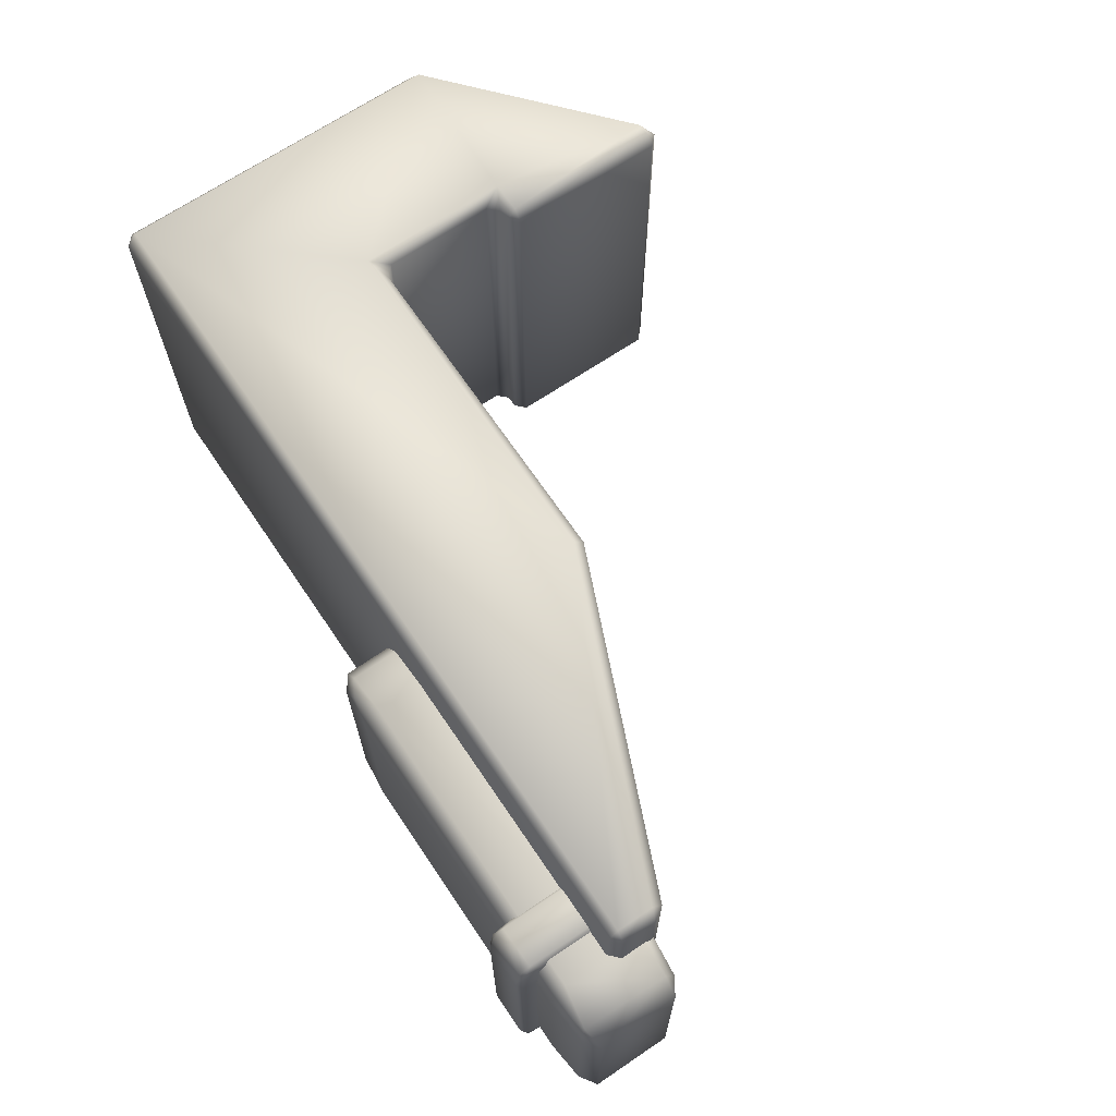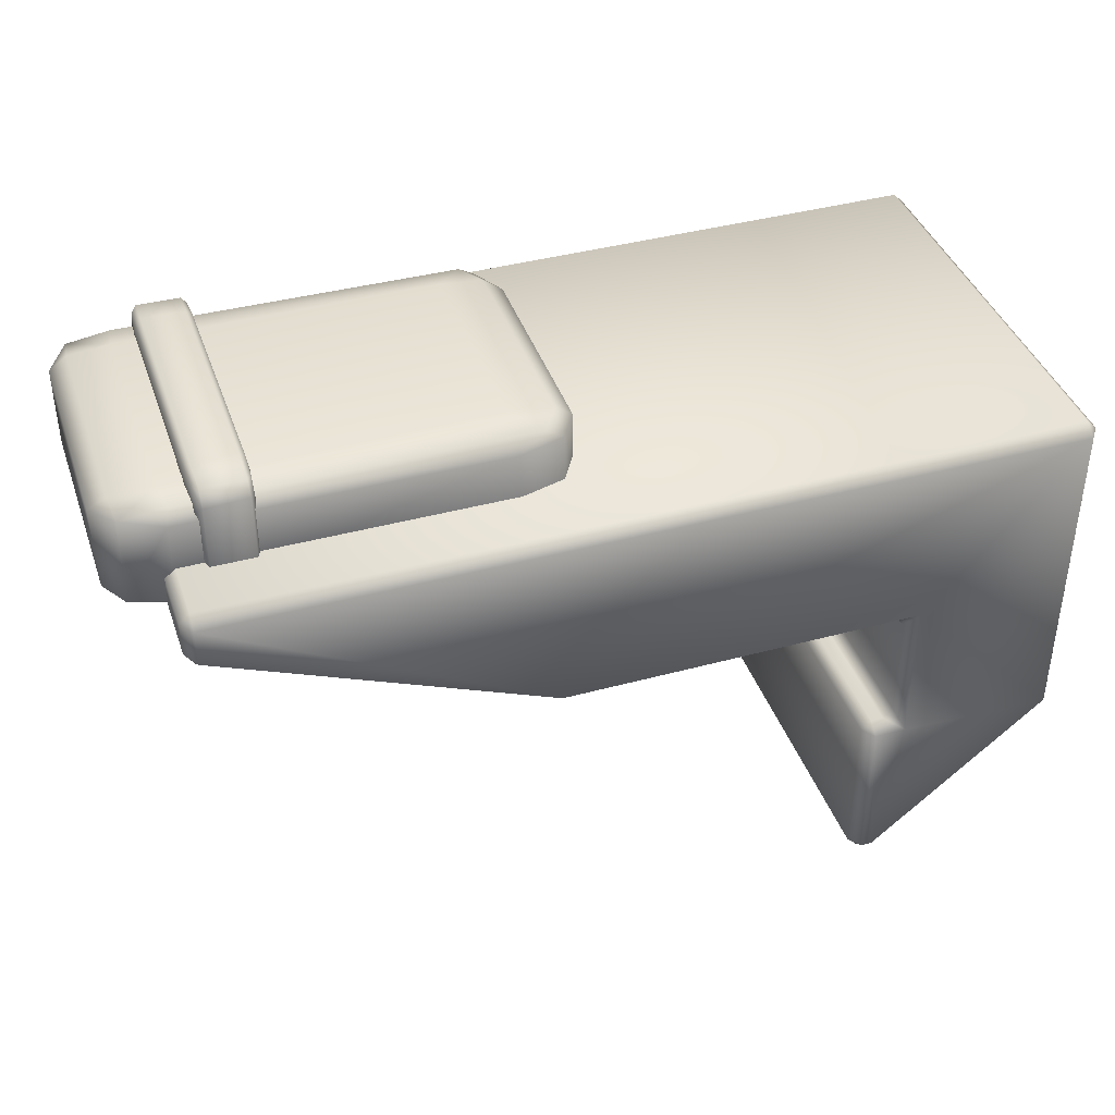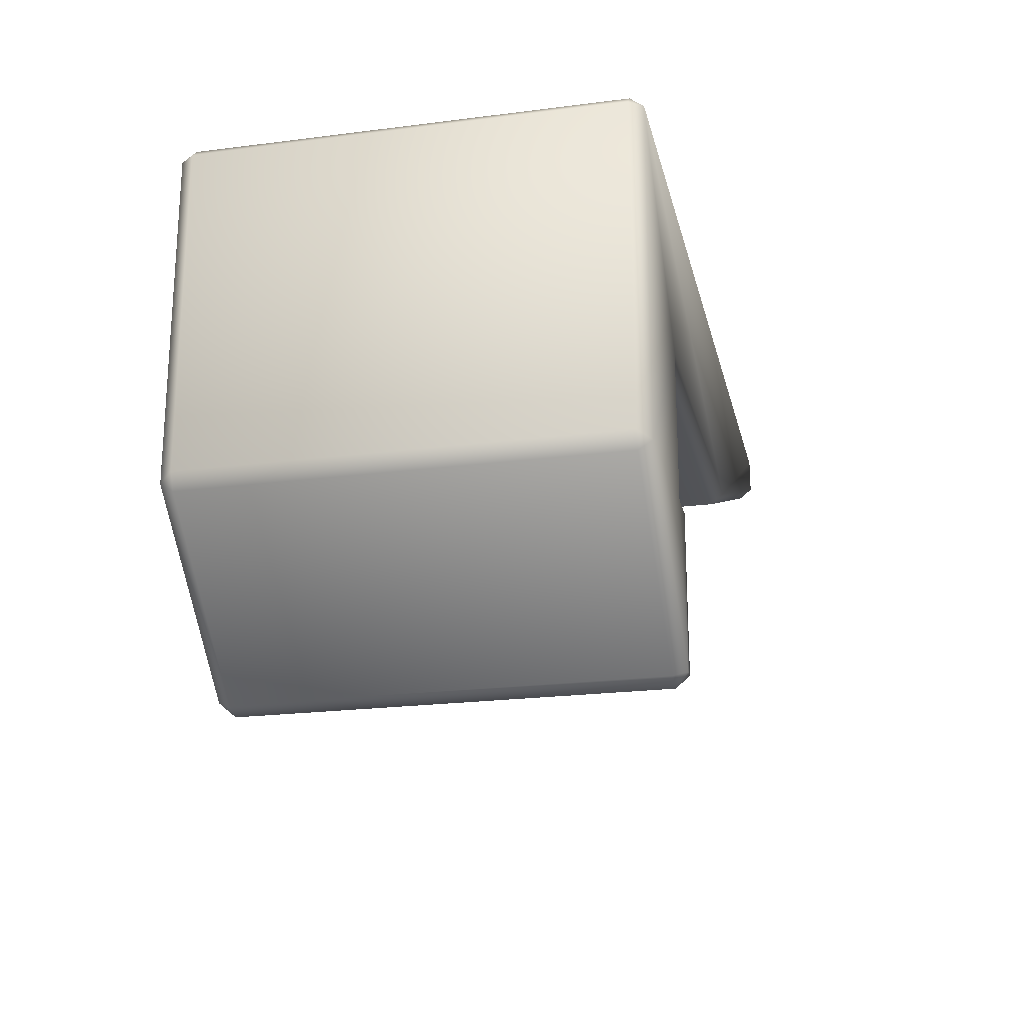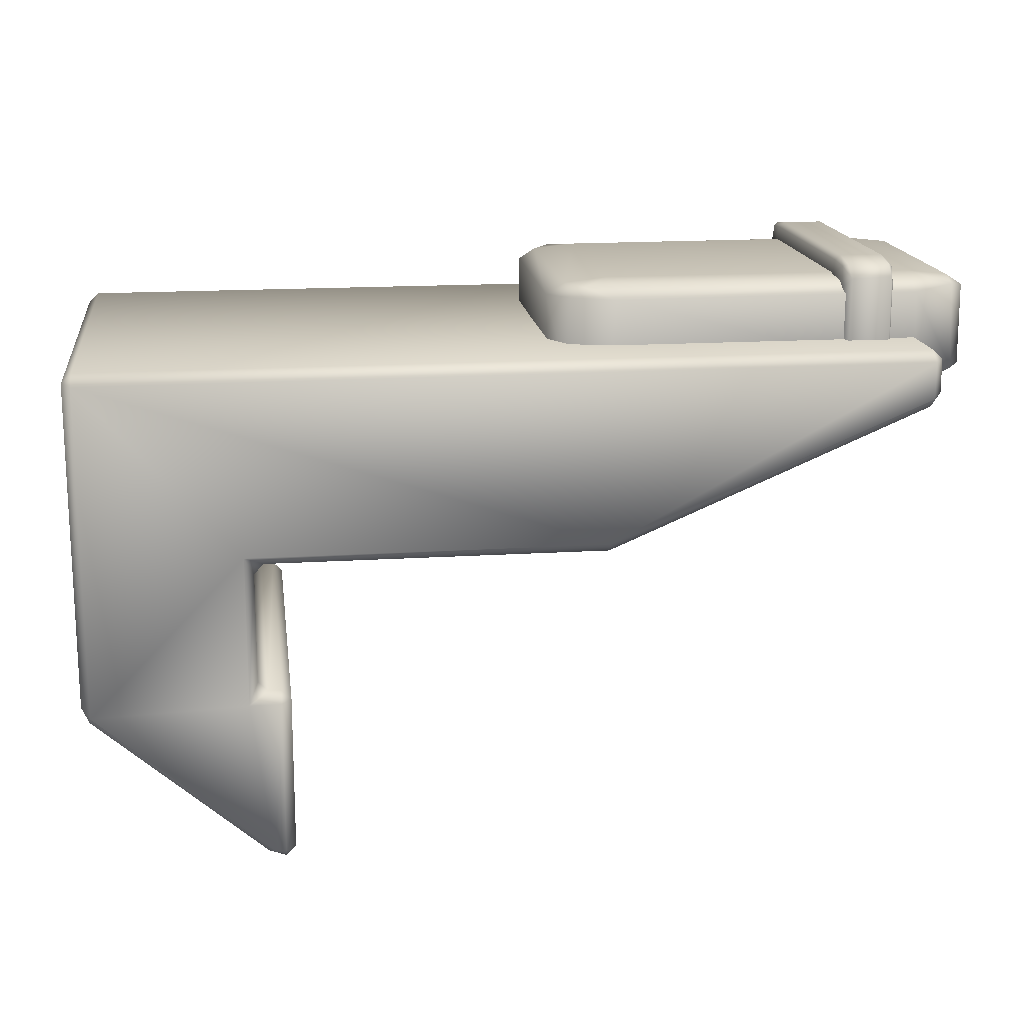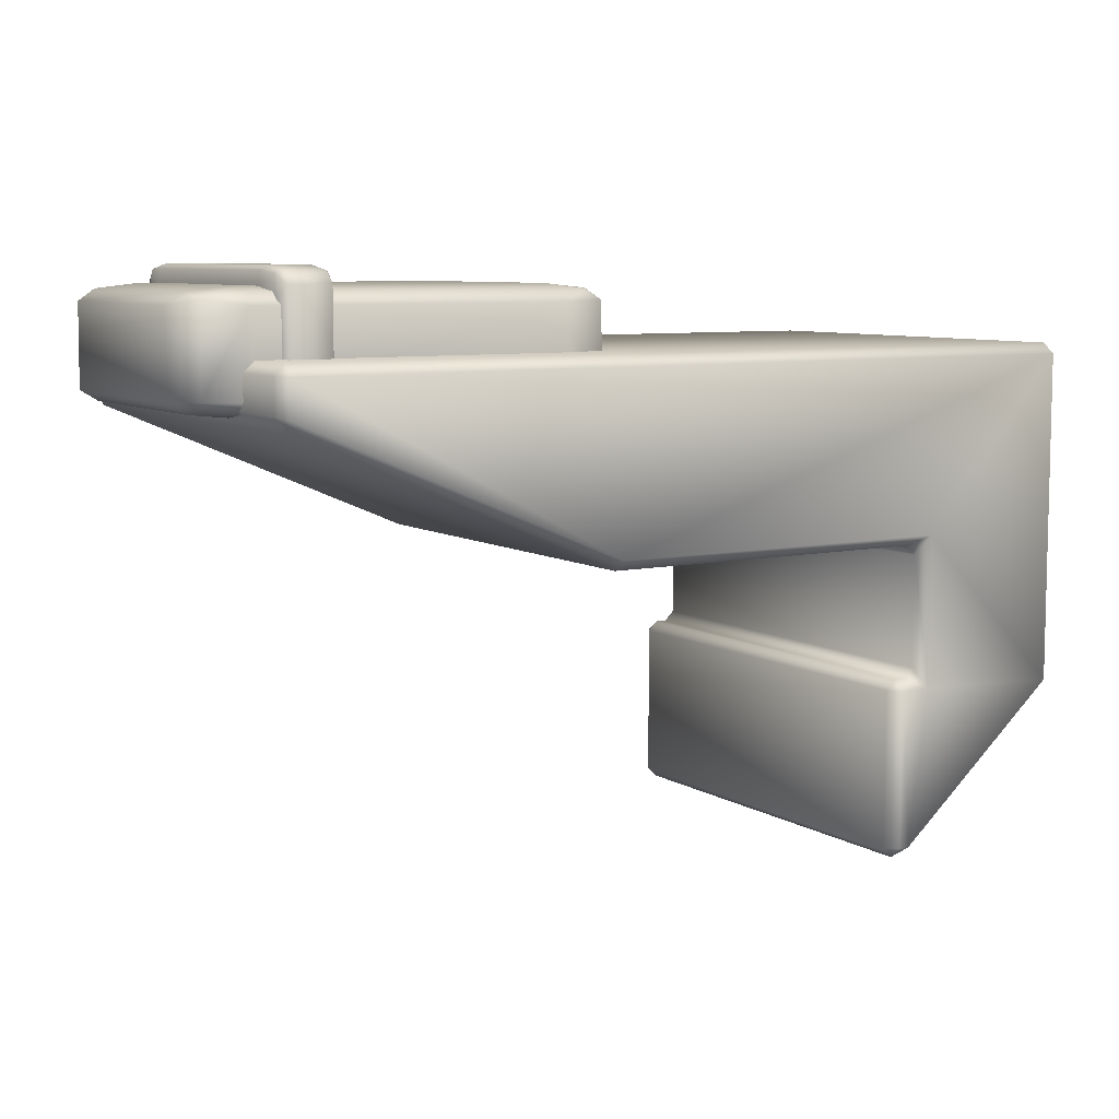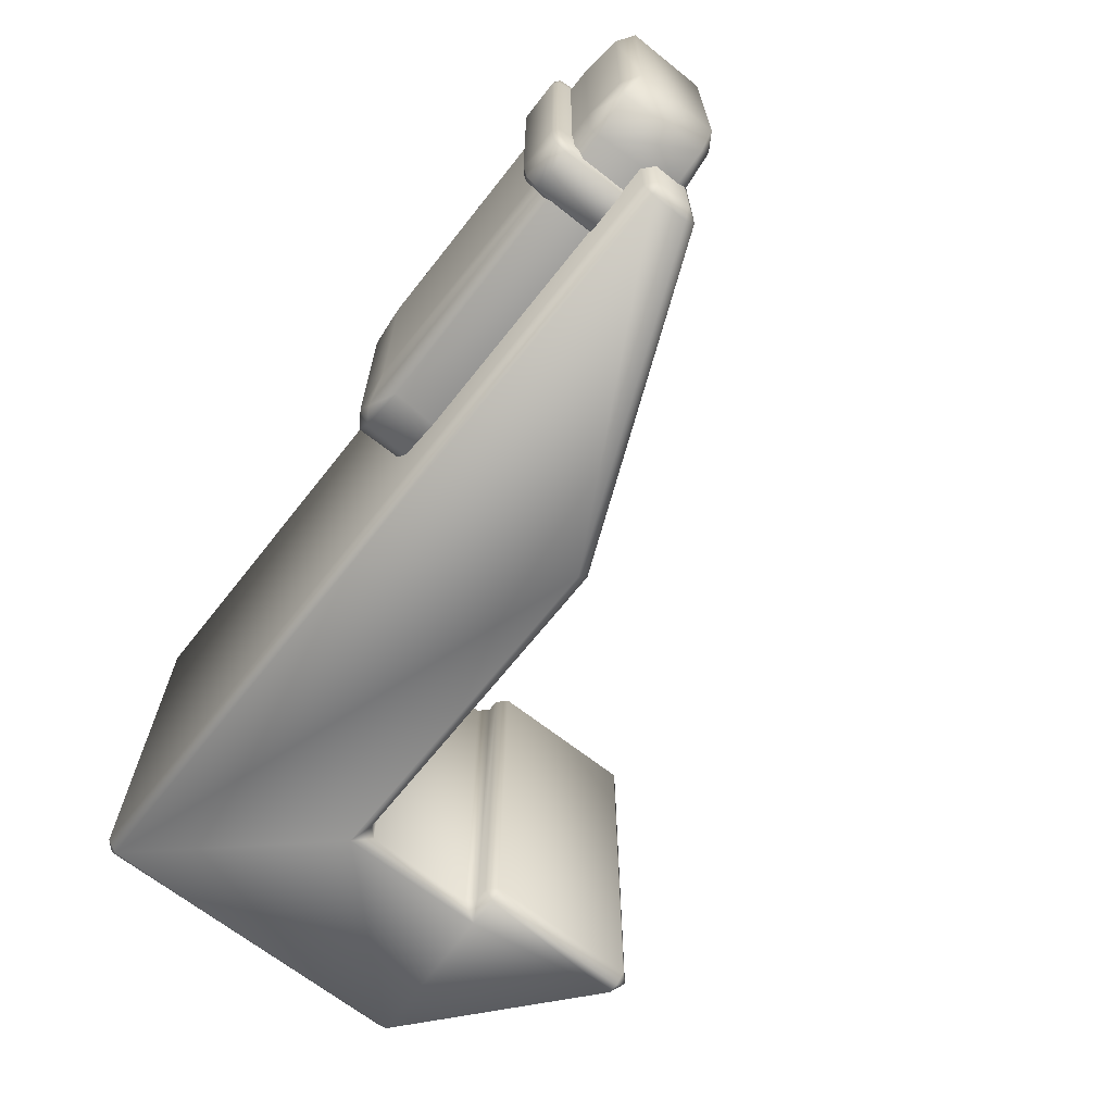
<metadata>
{"format":"obj","ext":"obj","renderer":"f3d","projection":"perspective","resolution":1024,"background":"white","views":[{"elev":68.0,"azim":55.9,"up":"+Y"},{"elev":40.3,"azim":161.5,"up":"+Z"},{"elev":-22.1,"azim":-77.4,"up":"+Z"},{"elev":16.4,"azim":-7.4,"up":"+Z"},{"elev":7.7,"azim":148.4,"up":"+Z"},{"elev":-67.3,"azim":51.7,"up":"+Y"}]}
</metadata>
<code>
g DeckHolder-01
v -0.00316 0.00199 -0.0006802
v -0.00316 -0.00199 -0.0006802
v 8.425e-05 -0.00199 -0.0006802
v 8.425e-05 0.00199 -0.0006802
v 0.003154 -0.00199 0.0006252
v 0.003154 0.00199 0.0006252
v -0.003041 0.00199 -0.003644
v -0.002946 0.00199 -0.00355
v -0.003041 0.002117 -0.003536
v -0.002946 0.00199 -0.002032
v -0.003041 0.002117 -0.002032
v -0.003041 0.00199 -0.001937
v -0.00316 0.00199 -0.001937
v -0.003144 0.002117 -0.003534
v -0.003041 0.00199 -0.003644
v -0.003345 0.002117 -0.002032
v -0.003255 0.00199 -0.001842
v -0.003255 0.00199 -0.0007753
v -0.004814 0.002117 -0.00209
v -0.003345 0.002117 -0.00058
v -0.00316 0.00199 -0.0006802
v 7.664e-05 0.002117 -0.0005802
v 8.425e-05 0.00199 -0.0006802
v 0.003154 0.00199 0.0006252
v -0.004814 0.002117 0.001071
v 0.003147 0.002117 0.0007253
v 0.003242 0.00199 0.0007575
v 0.003147 0.002117 0.001072
v 0.003242 0.00199 0.001077
v 0.003147 0.00199 0.001172
v -0.004808 0.00199 0.001172
v -0.004903 0.00199 -0.00202
v -0.004903 0.00199 0.001077
v -0.004831 0.00199 -0.002177
v -0.003144 0.002117 -0.003534
v -0.003208 0.00199 -0.00358
v -0.003041 0.00199 -0.003644
v -0.003041 -0.00199 -0.003644
v -0.004831 -0.00199 -0.002177
v -0.003208 -0.00199 -0.00358
v -0.003144 -0.002117 -0.003534
v -0.004814 -0.002117 -0.00209
v -0.004903 -0.00199 0.001077
v -0.004903 -0.00199 -0.00202
v -0.004814 -0.002117 0.001071
v -0.004808 -0.00199 0.001172
v 0.003147 -0.00199 0.001172
v 0.003147 0.00199 0.001172
v 0.003242 0.00199 0.001077
v 0.003242 -0.00199 0.001077
v 0.003242 -0.00199 0.0007575
v 0.003242 0.00199 0.0007575
v 0.003154 0.00199 0.0006252
v 0.003154 -0.00199 0.0006252
v 0.003147 -0.002117 0.001072
v 0.003147 -0.00199 0.001172
v 0.003242 -0.00199 0.001077
v 0.003242 -0.00199 0.0007575
v 0.003147 -0.002117 0.0007253
v 0.003154 -0.00199 0.0006252
v 7.663e-05 -0.002117 -0.0005802
v 8.425e-05 -0.00199 -0.0006802
v -0.00316 -0.00199 -0.0006802
v -0.003345 -0.002117 -0.00058
v -0.003255 -0.00199 -0.0007753
v -0.003345 -0.002117 -0.002032
v -0.003255 -0.00199 -0.001842
v -0.00316 -0.00199 -0.001937
v -0.003144 -0.002117 -0.003534
v -0.003041 -0.002117 -0.002032
v -0.003041 -0.00199 -0.001937
v -0.002946 -0.00199 -0.002032
v -0.003041 -0.002117 -0.003536
v -0.003041 -0.00199 -0.003644
v -0.002946 -0.00199 -0.00355
v -0.003041 0.00199 -0.003644
v -0.003041 -0.00199 -0.003644
v -0.002946 -0.00199 -0.00355
v -0.002946 0.00199 -0.00355
v -0.002946 0.00199 -0.002032
v -0.002946 -0.00199 -0.002032
v -0.003041 -0.00199 -0.001937
v -0.003041 0.00199 -0.001937
v -0.00316 -0.00199 -0.001937
v -0.00316 0.00199 -0.001937
v -0.003255 -0.00199 -0.001842
v -0.003255 0.00199 -0.001842
v -0.003255 -0.00199 -0.0007753
v -0.003255 0.00199 -0.0007753
v -0.00316 -0.00199 -0.0006802
v -0.00316 0.00199 -0.0006802
v 0.002426 0.001371 0.001658
v 0.002425 0.001375 0.0009653
v 0.002478 0.001492 0.0009648
v 0.002478 0.001485 0.001785
v 0.002436 0.001315 0.001863
v 0.002405 0.001088 0.001753
v 0.002876 0.001491 0.001772
v 0.002878 0.00149 0.0009568
v 0.002425 0.001066 0.001886
v 0.002406 -0.001089 0.001751
v 0.002929 0.00137 0.001657
v 0.00293 0.001375 0.0009651
v 0.002919 0.001315 0.001863
v 0.00295 0.001081 0.001738
v 0.002871 0.001376 0.001886
v 0.002478 0.001371 0.001885
v 0.002477 0.001067 0.00193
v 0.002426 -0.001079 0.001885
v 0.002876 0.001105 0.001928
v 0.00293 0.001071 0.001886
v 0.002436 -0.001303 0.001863
v 0.002426 -0.001361 0.001664
v 0.002481 -0.001068 0.00193
v 0.002929 -0.001083 0.001885
v 0.002949 -0.001092 0.001713
v 0.002877 -0.001075 0.00193
v 0.002919 -0.001303 0.001863
v 0.002929 -0.001361 0.001659
v 0.002871 -0.001364 0.001886
v 0.002476 -0.001357 0.001885
v 0.002485 -0.001486 0.001769
v 0.002874 -0.001478 0.00178
v 0.002878 -0.001478 0.0009651
v 0.00293 -0.001363 0.0009652
v 0.002477 -0.001478 0.0009565
v 0.002425 -0.001363 0.0009652
v -0.0003784 0.001036 0.0008399
v -0.0003872 -0.000989 0.001602
v -0.0003689 -0.001041 0.0008268
v -0.0002177 -0.0013 0.0008393
v -0.0003752 0.001023 0.001615
v -0.0002175 0.001312 0.0008394
v -0.0002083 0.001308 0.001617
v -0.0002177 0.001017 0.001718
v 0.000221 0.001429 0.001609
v 0.0001783 0.001423 0.0008388
v 0.003174 0.001421 0.0008313
v -4.872e-05 0.001294 0.001711
v -0.0002076 -0.001298 0.001617
v -0.000209 -0.001028 0.001716
v 0.0001954 0.001001 0.001762
v 0.003128 0.001312 0.001718
v 0.003159 0.001422 0.001608
v 0.0002307 -0.001417 0.001606
v 0.0001733 -0.001409 0.0008309
v 0.00318 -0.001409 0.0008392
v -5.79e-05 -0.001278 0.001709
v 0.003567 0.001312 0.0008392
v 0.003209 0.001307 0.0007305
v 0.003543 0.001298 0.001665
v 0.0002005 -0.001018 0.001759
v 0.003126 -0.0013 0.001718
v 0.003146 -0.001409 0.001616
v 0.003165 0.001054 0.001758
v 0.00317 -0.001025 0.00176
v 0.003568 -0.0013 0.0008393
v 0.003168 -0.001294 0.0007307
v 0.003534 -0.00129 0.001666
v 0.003567 0.001022 0.001718
v 0.003558 -0.001033 0.001717
v 0.003727 -0.001011 0.001609
v 0.003736 0.0009994 0.001607
v 0.003559 -0.001029 0.0007299
v 0.003152 -0.001014 0.000687
v 0.003153 0.001004 0.0006843
v 0.003725 -0.00103 0.0008312
v 0.003568 0.00102 0.0007287
v 0.003725 0.001043 0.0008371
g DeckHolder-01_0
f 3 2 1
f 4 3 1
f 5 3 4
f 6 5 4
f 9 8 7
f 8 9 10
f 9 11 10
f 10 11 12
f 13 12 11
f 11 9 14
f 9 15 14
f 16 13 11
f 16 11 14
f 17 13 16
f 18 17 16
f 19 16 14
f 20 18 16
f 19 20 16
f 21 18 20
f 21 20 22
f 23 21 22
f 23 22 24
f 25 20 19
f 25 22 20
f 22 26 24
f 26 27 24
f 26 22 28
f 26 28 27
f 28 22 25
f 28 29 27
f 29 28 30
f 30 28 31
f 28 25 31
f 19 32 25
f 25 33 31
f 32 33 25
f 19 34 32
f 19 35 34
f 35 36 34
f 36 35 37
f 37 38 36
f 39 34 36
f 32 34 39
f 38 40 36
f 40 39 36
f 41 40 38
f 40 41 39
f 41 42 39
f 33 32 43
f 33 43 31
f 44 32 39
f 39 42 44
f 32 44 43
f 43 44 45
f 44 42 45
f 43 46 31
f 43 45 46
f 31 46 47
f 48 31 47
f 49 48 47
f 50 49 47
f 50 51 49
f 51 52 49
f 53 52 51
f 54 53 51
f 45 55 46
f 55 56 46
f 55 57 56
f 57 55 58
f 55 59 58
f 58 59 60
f 59 55 61
f 60 59 61
f 45 61 55
f 62 60 61
f 62 61 63
f 64 61 45
f 61 64 63
f 45 42 64
f 63 64 65
f 64 42 66
f 64 66 65
f 66 67 65
f 67 66 68
f 69 66 42
f 68 66 70
f 70 66 69
f 71 68 70
f 72 71 70
f 73 70 69
f 70 73 72
f 73 69 74
f 73 75 72
f 74 75 73
f 78 77 76
f 79 78 76
f 78 79 80
f 81 78 80
f 82 81 80
f 83 82 80
f 82 83 84
f 83 85 84
f 86 84 85
f 87 86 85
f 86 87 88
f 87 89 88
f 88 89 90
f 89 91 90
f 94 93 92
f 95 94 92
f 95 92 96
f 92 97 96
f 95 98 94
f 98 99 94
f 97 100 96
f 100 97 101
f 99 98 102
f 103 99 102
f 104 102 98
f 105 102 104
f 98 95 106
f 106 104 98
f 107 95 96
f 95 107 106
f 108 107 96
f 100 108 96
f 106 107 108
f 109 100 101
f 108 100 109
f 106 110 104
f 110 106 108
f 111 105 104
f 110 111 104
f 109 101 112
f 101 113 112
f 114 108 109
f 110 108 114
f 109 112 114
f 105 111 115
f 116 105 115
f 111 110 117
f 115 111 117
f 117 110 114
f 116 115 118
f 118 115 117
f 119 116 118
f 120 117 114
f 120 118 117
f 112 121 114
f 121 120 114
f 121 112 122
f 121 122 120
f 112 113 122
f 120 123 118
f 123 119 118
f 122 123 120
f 123 124 119
f 124 123 122
f 124 125 119
f 126 124 122
f 122 113 126
f 113 127 126
f 130 129 128
f 130 131 129
f 129 132 128
f 128 132 133
f 132 134 133
f 132 129 135
f 132 135 134
f 133 134 136
f 137 133 136
f 137 136 138
f 135 139 134
f 136 134 139
f 131 140 129
f 129 141 135
f 129 140 141
f 135 142 139
f 142 135 141
f 136 139 143
f 139 142 143
f 136 144 138
f 144 136 143
f 145 140 131
f 146 145 131
f 146 147 145
f 140 148 141
f 148 140 145
f 138 144 149
f 149 150 138
f 143 151 144
f 144 151 149
f 141 148 152
f 152 142 141
f 153 148 145
f 152 148 153
f 147 154 145
f 154 153 145
f 142 155 143
f 151 143 155
f 142 152 156
f 156 152 153
f 155 142 156
f 154 147 157
f 157 147 158
f 153 154 159
f 156 153 159
f 159 154 157
f 160 151 155
f 160 155 156
f 161 156 159
f 161 160 156
f 159 162 161
f 160 161 162
f 162 159 157
f 160 163 151
f 163 160 162
f 151 163 149
f 158 164 157
f 164 158 165
f 165 166 164
f 167 162 157
f 162 167 163
f 164 167 157
f 166 168 164
f 164 168 167
f 168 166 150
f 150 149 168
f 167 169 163
f 168 169 167
f 149 169 168
f 163 169 149

</code>
